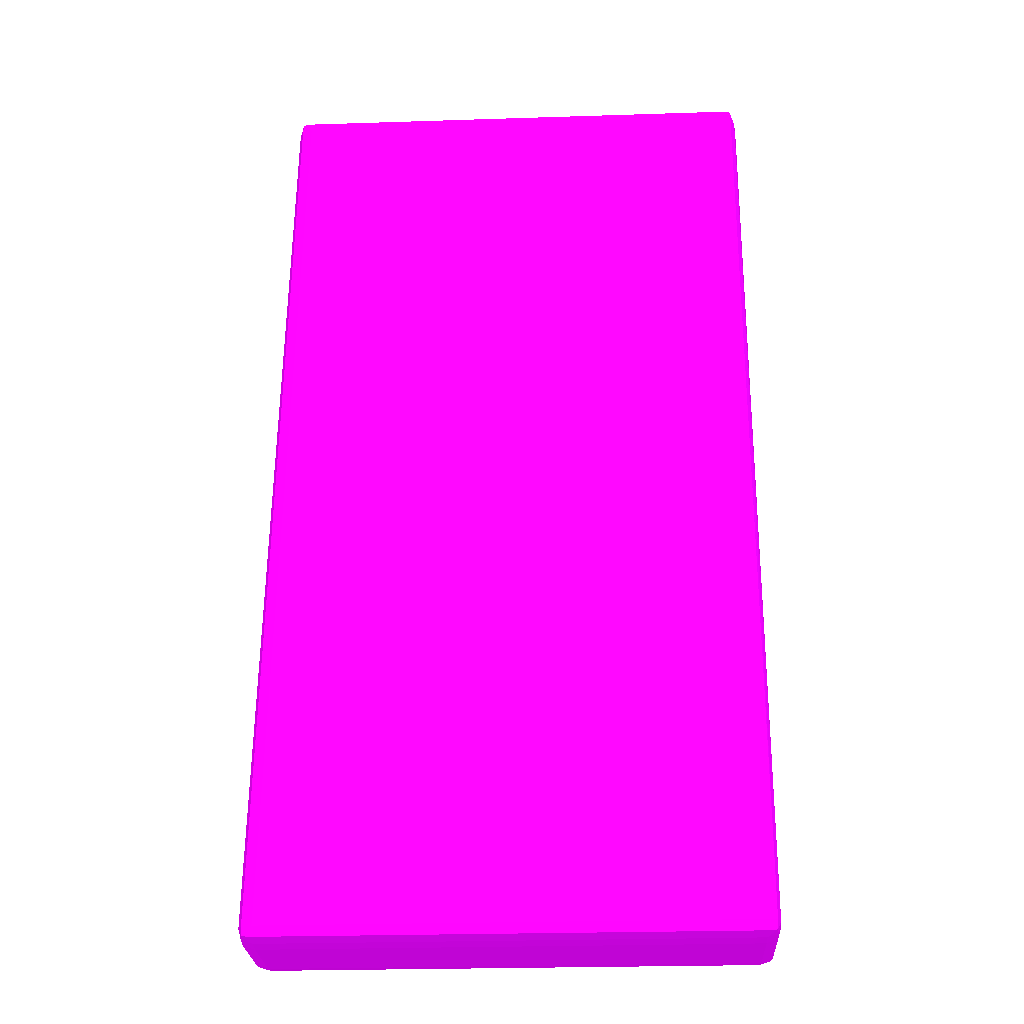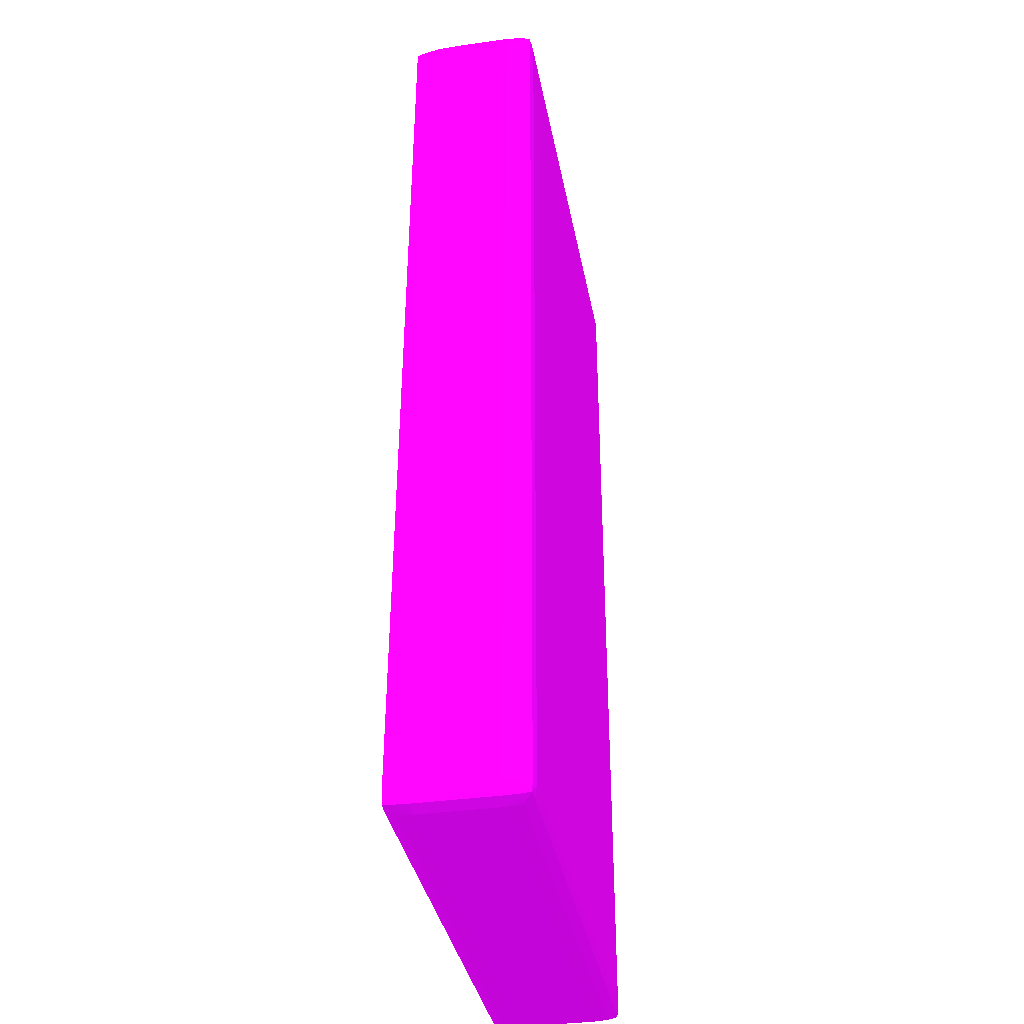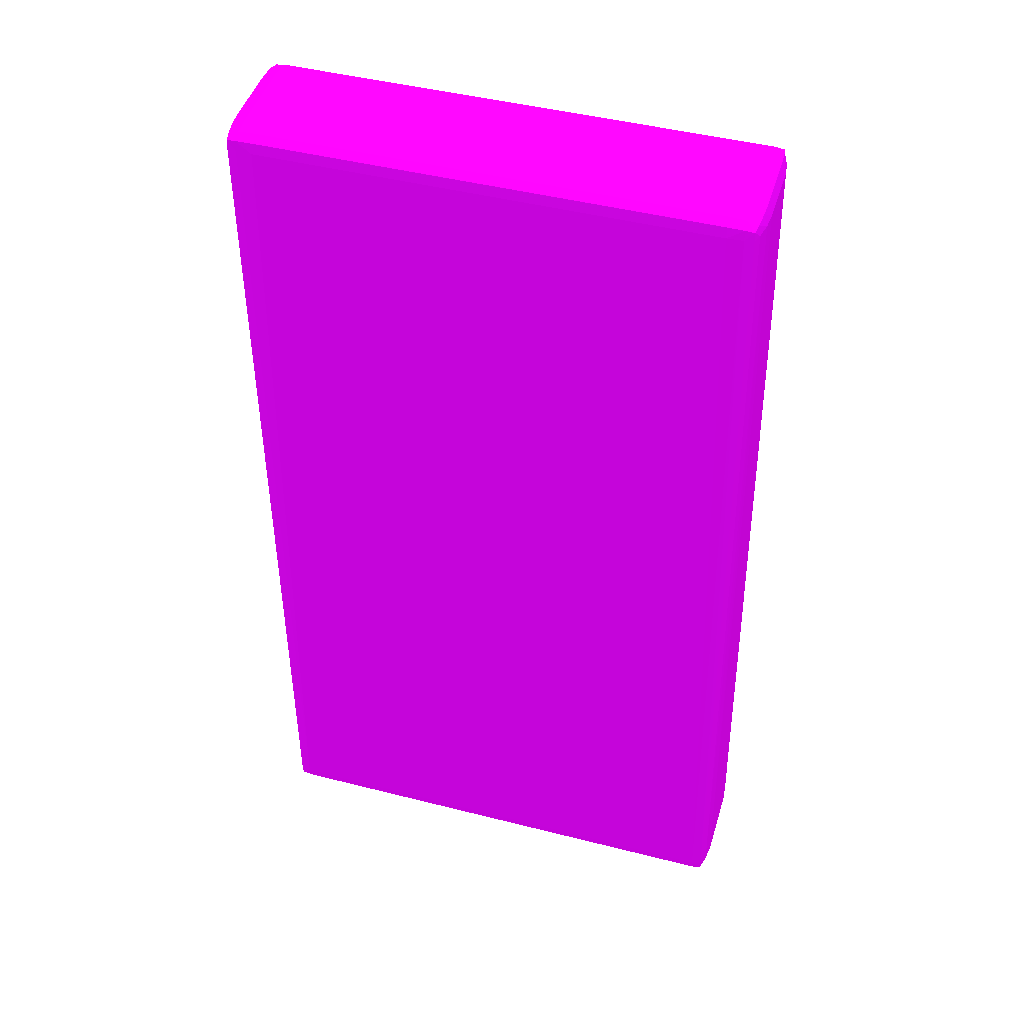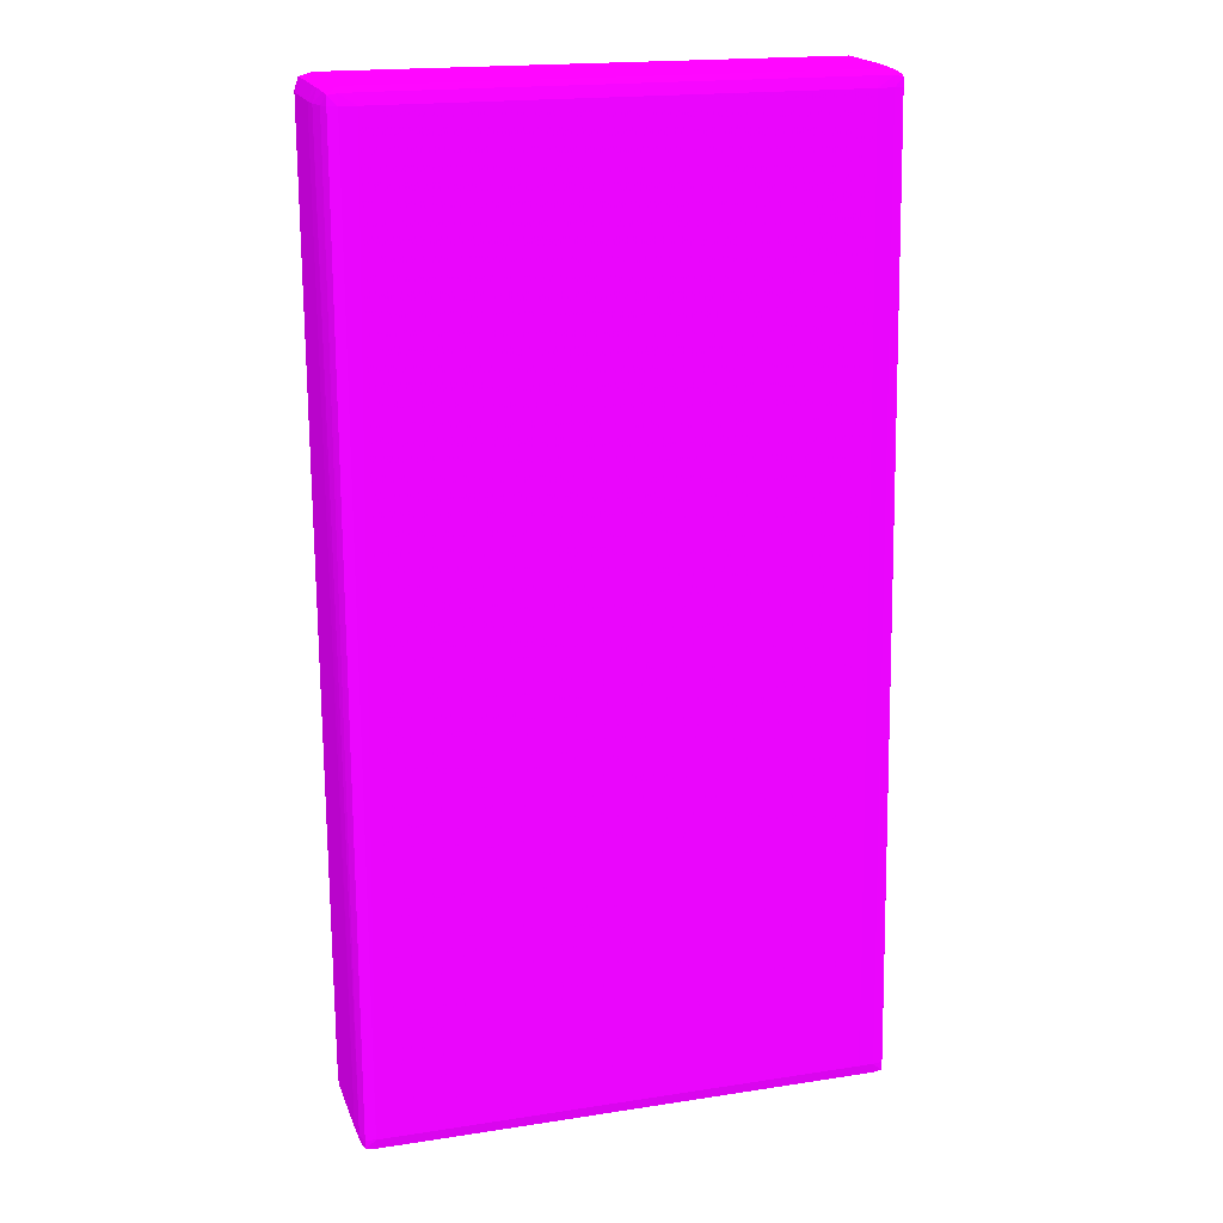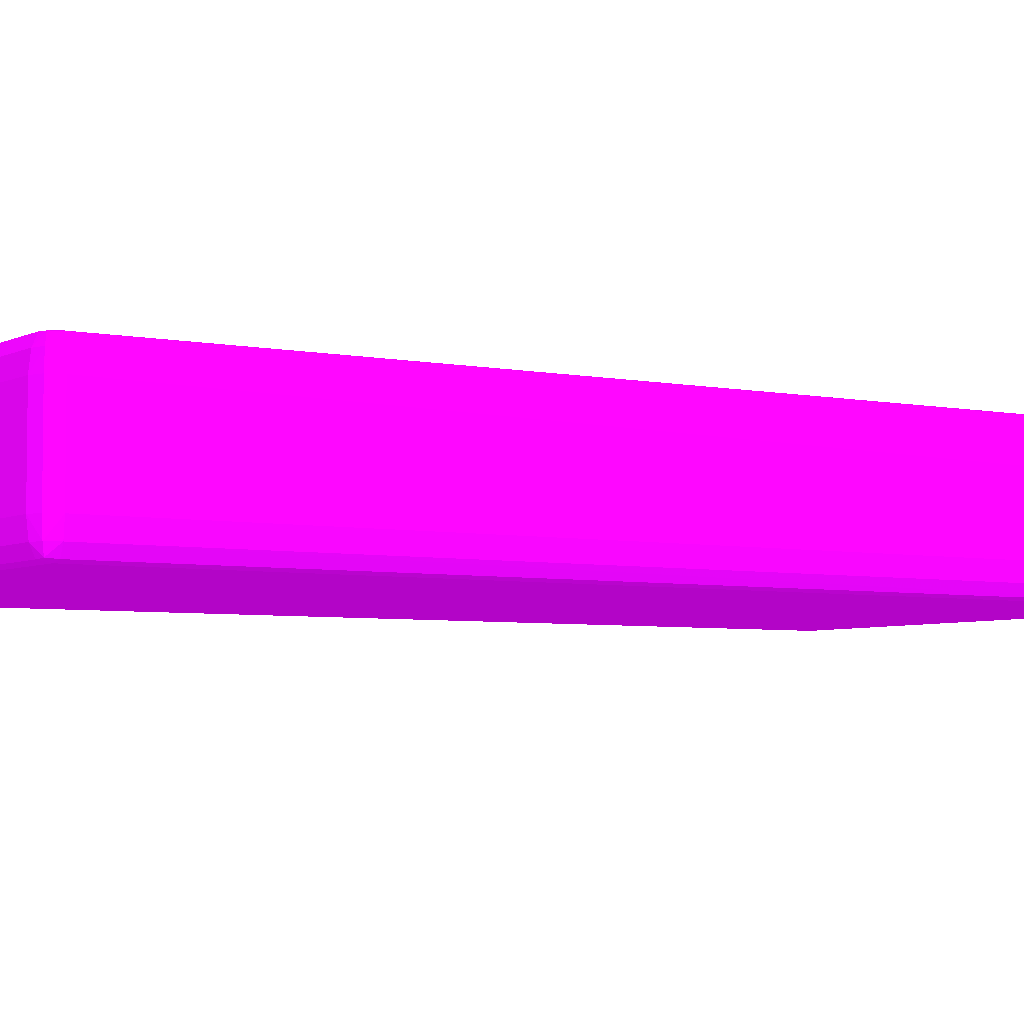
<metadata>
{"format":"obj","ext":"obj","renderer":"f3d","projection":"perspective","resolution":1024,"background":"white","views":[{"elev":-26.2,"azim":2.9,"up":"+Z"},{"elev":-35.7,"azim":-79.5,"up":"+Z"},{"elev":45.5,"azim":-163.6,"up":"+Z"},{"elev":18.8,"azim":163.6,"up":"+Z"},{"elev":-4.7,"azim":-122.6,"up":"+Y"}]}
</metadata>
<code>
v 0.06166 0.01204 -0.1957 0.5647 0.01569 0.6157
v 0.06151 0.01415 -0.1957 0.5647 0.01569 0.6157
v 0.06151 0.01415 -0.1936 0.5647 0.01569 0.6157
v 0.06164 0.01204 -0.1936 0.5647 0.01569 0.6157
v 0.06166 0.003593 -0.1957 0.5647 0.01569 0.6157
v 0.06149 0.009927 -0.2654 0.5647 0.01569 0.6157
v 0.06136 0.01415 -0.3182 0.5647 0.01569 0.6157
v 0.06137 0.01415 -0.314 0.5647 0.01569 0.6157
v 0.06116 0.01626 -0.3182 0.5647 0.01569 0.6157
v 0.06103 0.01626 -0.1936 0.5647 0.01569 0.6157
v 0.06072 0.01626 -0.1922 0.5647 0.01569 0.6157
v 0.06096 0.01415 -0.192 0.5647 0.01569 0.6157
v 0.06164 0.003593 -0.1936 0.5647 0.01569 0.6157
v 0.06102 0.01204 -0.192 0.5647 0.01569 0.6157
v 0.06138 0.001481 -0.1936 0.5647 0.01569 0.6157
v 0.06139 0.001481 -0.1957 0.5647 0.01569 0.6157
v 0.06138 0.001481 -0.1999 0.5647 0.01569 0.6157
v 0.06136 0.001481 -0.2126 0.5647 0.01569 0.6157
v 0.06131 0.001481 -0.2401 0.5647 0.01569 0.6157
v 0.06128 0.001481 -0.2591 0.5647 0.01569 0.6157
v 0.06125 0.001481 -0.2739 0.5647 0.01569 0.6157
v 0.06123 0.001481 -0.2886 0.5647 0.01569 0.6157
v 0.06118 0.001481 -0.314 0.5647 0.01569 0.6157
v 0.06149 0.003593 -0.2654 0.5647 0.01569 0.6157
v 0.06136 0.003593 -0.3182 0.5647 0.01569 0.6157
v 0.06088 0.01415 -0.3198 0.5647 0.01569 0.6157
v 0.06079 0.01626 -0.3197 0.5647 0.01569 0.6157
v 0.0606 0.01747 -0.3195 0.5647 0.01569 0.6157
v 0.06068 0.01755 -0.3182 0.5647 0.01569 0.6157
v 0.06055 0.01745 -0.1936 0.5647 0.01569 0.6157
v 0.06051 0.01741 -0.1924 0.5647 0.01569 0.6157
v 0.05936 0.01626 -0.1917 0.5647 0.01569 0.6157
v 0.05936 0.01415 -0.1914 0.5647 0.01569 0.6157
v 0.06102 0.003593 -0.192 0.5647 0.01569 0.6157
v 0.0609 0.001481 -0.1921 0.5647 0.01569 0.6157
v 0.05936 0.01204 -0.1914 0.5647 0.01569 0.6157
v 0.06077 0.0001812 -0.1936 0.5647 0.01569 0.6157
v 0.06065 0.0002617 -0.1923 0.5647 0.01569 0.6157
v 0.06077 0.0001812 -0.1999 0.5647 0.01569 0.6157
v 0.06075 0.0001812 -0.2401 0.5647 0.01569 0.6157
v 0.06074 0.0001812 -0.2528 0.5647 0.01569 0.6157
v 0.06072 0.0001864 -0.2865 0.5647 0.01569 0.6157
v 0.0607 0.0001952 -0.3161 0.5647 0.01569 0.6157
v 0.06116 0.001481 -0.3182 0.5647 0.01569 0.6157
v 0.06079 0.001481 -0.3197 0.5647 0.01569 0.6157
v 0.06088 0.003593 -0.3198 0.5647 0.01569 0.6157
v 0.05936 0.01415 -0.3204 0.5647 0.01569 0.6157
v 0.05936 0.01626 -0.3201 0.5647 0.01569 0.6157
v 0.05936 0.01756 -0.3196 0.5647 0.01569 0.6157
v 0.05936 0.01779 -0.3182 0.5647 0.01569 0.6157
v 0.05936 0.0177 -0.1936 0.5647 0.01569 0.6157
v 0.05936 0.01751 -0.1923 0.5647 0.01569 0.6157
v 0.05725 0.01626 -0.1916 0.5647 0.01569 0.6157
v 0.05725 0.01415 -0.1914 0.5647 0.01569 0.6157
v 0.05936 0.003593 -0.1914 0.5647 0.01569 0.6157
v 0.05936 0.001481 -0.1916 0.5647 0.01569 0.6157
v 0.05936 -6.374e-05 -0.1936 0.5647 0.01569 0.6157
v 0.05936 0.0001812 -0.1922 0.5647 0.01569 0.6157
v 0.05936 -6.374e-05 -0.2295 0.5647 0.01569 0.6157
v 0.05936 -6.199e-05 -0.2591 0.5647 0.01569 0.6157
v 0.05936 -6.024e-05 -0.2718 0.5647 0.01569 0.6157
v 0.05936 -5.849e-05 -0.2823 0.5647 0.01569 0.6157
v 0.05936 -5.674e-05 -0.2908 0.5647 0.01569 0.6157
v 0.05936 -5.324e-05 -0.3055 0.5647 0.01569 0.6157
v 0.06073 0.0001829 -0.2696 0.5647 0.01569 0.6157
v 0.05936 -4.974e-05 -0.3161 0.5647 0.01569 0.6157
v 0.0607 0.0001899 -0.3034 0.5647 0.01569 0.6157
v 0.0607 0.0001934 -0.314 0.5647 0.01569 0.6157
v 0.06069 0.0001952 -0.3182 0.5647 0.01569 0.6157
v 0.0606 0.0002722 -0.3195 0.5647 0.01569 0.6157
v 0.05936 0.001481 -0.3201 0.5647 0.01569 0.6157
v 0.05936 0.003593 -0.3204 0.5647 0.01569 0.6157
v 0.05725 0.01415 -0.3204 0.5647 0.01569 0.6157
v 0.05725 0.01626 -0.3202 0.5647 0.01569 0.6157
v 0.05725 0.01756 -0.3196 0.5647 0.01569 0.6157
v 0.05725 0.01781 -0.3182 0.5647 0.01569 0.6157
v 0.05725 0.01781 -0.1936 0.5647 0.01569 0.6157
v 0.05725 0.01756 -0.1922 0.5647 0.01569 0.6157
v -0.001891 0.01626 -0.1916 0.5647 0.01569 0.6157
v -0.001891 0.01415 -0.1914 0.5647 0.01569 0.6157
v -0.004 0.003593 -0.1914 0.5647 0.01569 0.6157
v -0.001891 0.001481 -0.1916 0.5647 0.01569 0.6157
v -0.001891 -6.374e-05 -0.1936 0.5647 0.01569 0.6157
v -0.004 0.0001812 -0.1922 0.5647 0.01569 0.6157
v 0.05725 -6.374e-05 -0.3182 0.5647 0.01569 0.6157
v 0.05936 -4.799e-05 -0.3182 0.5647 0.01569 0.6157
v 0.05936 0.0001882 -0.3196 0.5647 0.01569 0.6157
v 0.05725 0.001481 -0.3202 0.5647 0.01569 0.6157
v 0.05725 0.003593 -0.3204 0.5647 0.01569 0.6157
v -0.006117 0.01415 -0.3204 0.5647 0.01569 0.6157
v -0.006117 0.01626 -0.3202 0.5647 0.01569 0.6157
v -0.006117 0.01756 -0.3196 0.5647 0.01569 0.6157
v -0.004 0.01781 -0.3182 0.5647 0.01569 0.6157
v -0.001891 0.01781 -0.1936 0.5647 0.01569 0.6157
v -0.001891 0.01756 -0.1922 0.5647 0.01569 0.6157
v -0.004 0.01751 -0.1923 0.5647 0.01569 0.6157
v -0.004 0.01626 -0.1918 0.5647 0.01569 0.6157
v -0.004 0.01415 -0.1914 0.5647 0.01569 0.6157
v -0.004 0.01204 -0.1914 0.5647 0.01569 0.6157
v -0.00561 0.003593 -0.192 0.5647 0.01569 0.6157
v -0.005493 0.001481 -0.1921 0.5647 0.01569 0.6157
v -0.004 0.001481 -0.1916 0.5647 0.01569 0.6157
v -0.004 -6.199e-05 -0.1936 0.5647 0.01569 0.6157
v -0.004 -6.374e-05 -0.2886 0.5647 0.01569 0.6157
v -0.005274 0.0002634 -0.1923 0.5647 0.01569 0.6157
v -0.004 -6.374e-05 -0.3182 0.5647 0.01569 0.6157
v 0.05725 0.0001812 -0.3196 0.5647 0.01569 0.6157
v -0.006117 0.001481 -0.3202 0.5647 0.01569 0.6157
v -0.006117 0.003593 -0.3204 0.5647 0.01569 0.6157
v -0.007774 0.01415 -0.3199 0.5647 0.01569 0.6157
v -0.007637 0.01626 -0.3197 0.5647 0.01569 0.6157
v -0.007391 0.01748 -0.3195 0.5647 0.01569 0.6157
v -0.006117 0.01779 -0.3182 0.5647 0.01569 0.6157
v -0.004 0.01781 -0.3055 0.5647 0.01569 0.6157
v -0.004 0.01769 -0.1936 0.5647 0.01569 0.6157
v -0.005144 0.01741 -0.1924 0.5647 0.01569 0.6157
v -0.005329 0.01626 -0.1922 0.5647 0.01569 0.6157
v -0.005541 0.01415 -0.192 0.5647 0.01569 0.6157
v -0.00561 0.01204 -0.192 0.5647 0.01569 0.6157
v -0.006165 0.003593 -0.1936 0.5647 0.01569 0.6157
v -0.005932 0.001481 -0.1936 0.5647 0.01569 0.6157
v -0.005377 0.0001812 -0.1936 0.5647 0.01569 0.6157
v -0.0075 0.0001829 -0.3182 0.5647 0.01569 0.6157
v -0.006117 -6.024e-05 -0.3182 0.5647 0.01569 0.6157
v -0.006117 0.0001812 -0.3196 0.5647 0.01569 0.6157
v -0.007404 0.0002617 -0.3195 0.5647 0.01569 0.6157
v -0.007651 0.001481 -0.3197 0.5647 0.01569 0.6157
v -0.007774 0.003593 -0.3199 0.5647 0.01569 0.6157
v -0.008301 0.003593 -0.3182 0.5647 0.01569 0.6157
v -0.008295 0.009927 -0.3182 0.5647 0.01569 0.6157
v -0.008288 0.01415 -0.3182 0.5647 0.01569 0.6157
v -0.008021 0.01626 -0.3182 0.5647 0.01569 0.6157
v -0.007459 0.01755 -0.3182 0.5647 0.01569 0.6157
v -0.005185 0.01745 -0.1936 0.5647 0.01569 0.6157
v -0.005603 0.01626 -0.1936 0.5647 0.01569 0.6157
v -0.006028 0.01415 -0.1936 0.5647 0.01569 0.6157
v -0.006165 0.01204 -0.1936 0.5647 0.01569 0.6157
v -0.008062 0.001481 -0.3182 0.5647 0.01569 0.6157
f 1 2 3
f 1 3 4
f 1 4 13
f 1 13 5
f 1 5 24
f 1 24 6
f 1 6 7
f 1 7 8
f 1 8 2
f 2 8 9
f 2 9 3
f 3 9 10
f 3 10 11
f 3 11 12
f 3 12 4
f 4 12 14
f 4 14 34
f 4 34 13
f 5 13 15
f 5 15 16
f 5 16 17
f 5 17 18
f 5 18 19
f 5 19 20
f 5 20 21
f 5 21 22
f 5 22 23
f 5 23 24
f 6 24 25
f 6 25 7
f 7 25 46
f 7 46 26
f 7 26 27
f 7 27 9
f 7 9 8
f 9 27 28
f 9 28 29
f 9 29 10
f 10 30 31
f 10 31 11
f 10 29 30
f 11 31 32
f 11 32 33
f 11 33 12
f 12 33 14
f 13 34 35
f 13 35 15
f 14 33 36
f 14 36 55
f 14 55 34
f 15 37 16
f 15 35 38
f 15 38 37
f 16 37 39
f 16 39 40
f 16 40 41
f 16 41 42
f 16 42 43
f 16 43 17
f 17 43 18
f 18 43 19
f 19 43 20
f 20 43 21
f 21 43 22
f 22 43 23
f 23 43 69
f 23 69 44
f 23 44 25
f 23 25 24
f 25 44 45
f 25 45 46
f 26 46 72
f 26 72 47
f 26 47 27
f 27 47 48
f 27 48 28
f 28 48 49
f 28 49 50
f 28 50 29
f 29 50 51
f 29 51 30
f 30 51 31
f 31 51 52
f 31 52 32
f 32 53 33
f 32 52 53
f 33 53 54
f 33 54 36
f 34 55 35
f 35 55 56
f 35 56 38
f 36 54 80
f 36 80 99
f 36 99 81
f 36 81 55
f 37 57 59
f 37 59 39
f 37 38 57
f 38 58 57
f 38 56 58
f 39 59 60
f 39 60 40
f 40 60 41
f 41 60 61
f 41 61 62
f 41 62 63
f 41 63 64
f 41 64 65
f 41 65 42
f 42 65 64
f 42 64 66
f 42 66 67
f 42 67 68
f 42 68 43
f 43 68 69
f 44 69 70
f 44 70 45
f 45 70 71
f 45 71 72
f 45 72 46
f 47 72 89
f 47 89 73
f 47 73 48
f 48 73 74
f 48 74 49
f 49 74 75
f 49 75 76
f 49 76 50
f 50 76 77
f 50 77 51
f 51 77 52
f 52 77 78
f 52 78 53
f 53 78 95
f 53 95 79
f 53 79 80
f 53 80 54
f 55 81 82
f 55 82 56
f 56 82 84
f 56 84 58
f 57 58 84
f 57 84 83
f 57 83 104
f 57 104 106
f 57 106 85
f 57 85 59
f 59 85 60
f 60 85 61
f 61 85 62
f 62 85 63
f 63 85 64
f 64 85 66
f 66 85 86
f 66 86 69
f 66 69 68
f 66 68 67
f 69 86 70
f 70 87 71
f 70 86 87
f 71 88 89
f 71 89 72
f 71 87 88
f 73 89 109
f 73 109 90
f 73 90 91
f 73 91 74
f 74 91 92
f 74 92 75
f 75 92 93
f 75 93 76
f 76 93 114
f 76 114 94
f 76 94 77
f 77 94 95
f 77 95 78
f 79 95 96
f 79 96 97
f 79 97 98
f 79 98 80
f 80 98 99
f 81 99 119
f 81 119 100
f 81 100 101
f 81 101 102
f 81 102 82
f 82 102 84
f 83 84 103
f 83 103 104
f 84 102 105
f 84 105 103
f 85 106 125
f 85 125 107
f 85 107 87
f 85 87 86
f 87 107 88
f 88 107 125
f 88 125 108
f 88 108 109
f 88 109 89
f 90 110 111
f 90 111 91
f 90 109 128
f 90 128 110
f 91 111 112
f 91 112 92
f 92 112 113
f 92 113 93
f 93 113 114
f 94 115 96
f 94 96 95
f 94 114 113
f 94 113 115
f 96 116 97
f 96 115 116
f 97 116 117
f 97 117 98
f 98 117 118
f 98 118 119
f 98 119 99
f 100 119 137
f 100 137 120
f 100 120 101
f 101 105 102
f 101 120 121
f 101 121 105
f 103 105 122
f 103 122 123
f 103 123 124
f 103 124 104
f 104 124 106
f 105 121 122
f 106 124 125
f 108 125 126
f 108 126 127
f 108 127 109
f 109 127 128
f 110 128 129
f 110 129 130
f 110 130 131
f 110 131 111
f 111 131 132
f 111 132 112
f 112 132 133
f 112 133 113
f 113 133 115
f 115 134 116
f 115 133 134
f 116 134 135
f 116 135 136
f 116 136 117
f 117 136 118
f 118 136 137
f 118 137 119
f 120 137 129
f 120 129 121
f 121 129 138
f 121 138 122
f 122 138 123
f 123 138 126
f 123 126 124
f 124 126 125
f 126 138 127
f 127 138 129
f 127 129 128
f 129 137 130
f 130 137 131
f 131 137 136
f 131 136 132
f 132 136 135
f 132 135 134
f 132 134 133

</code>
